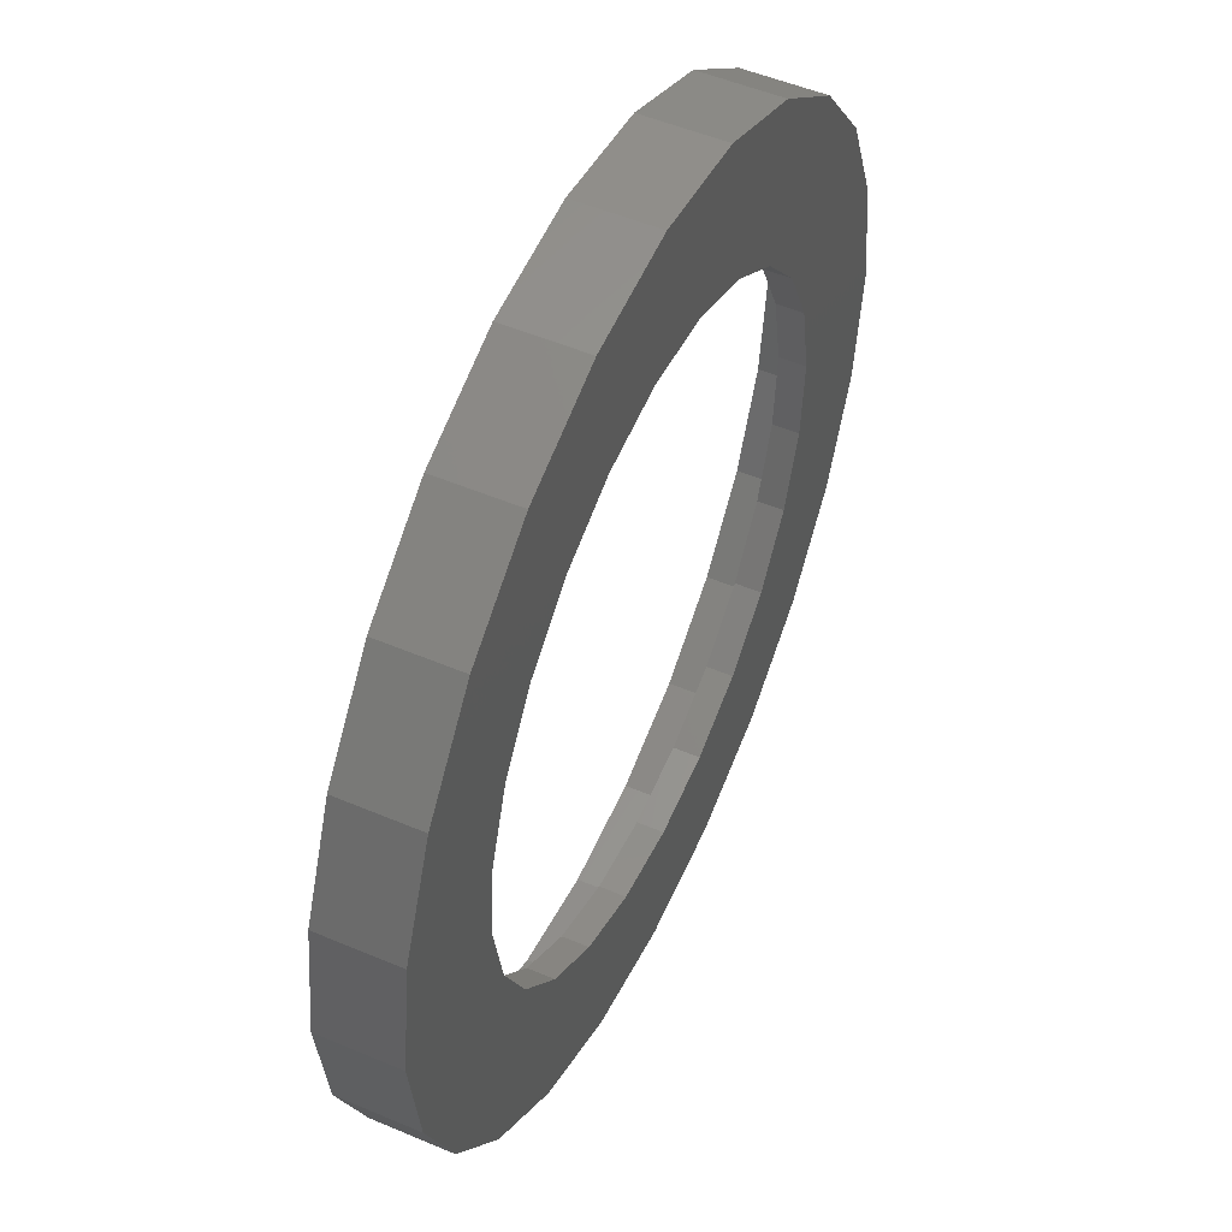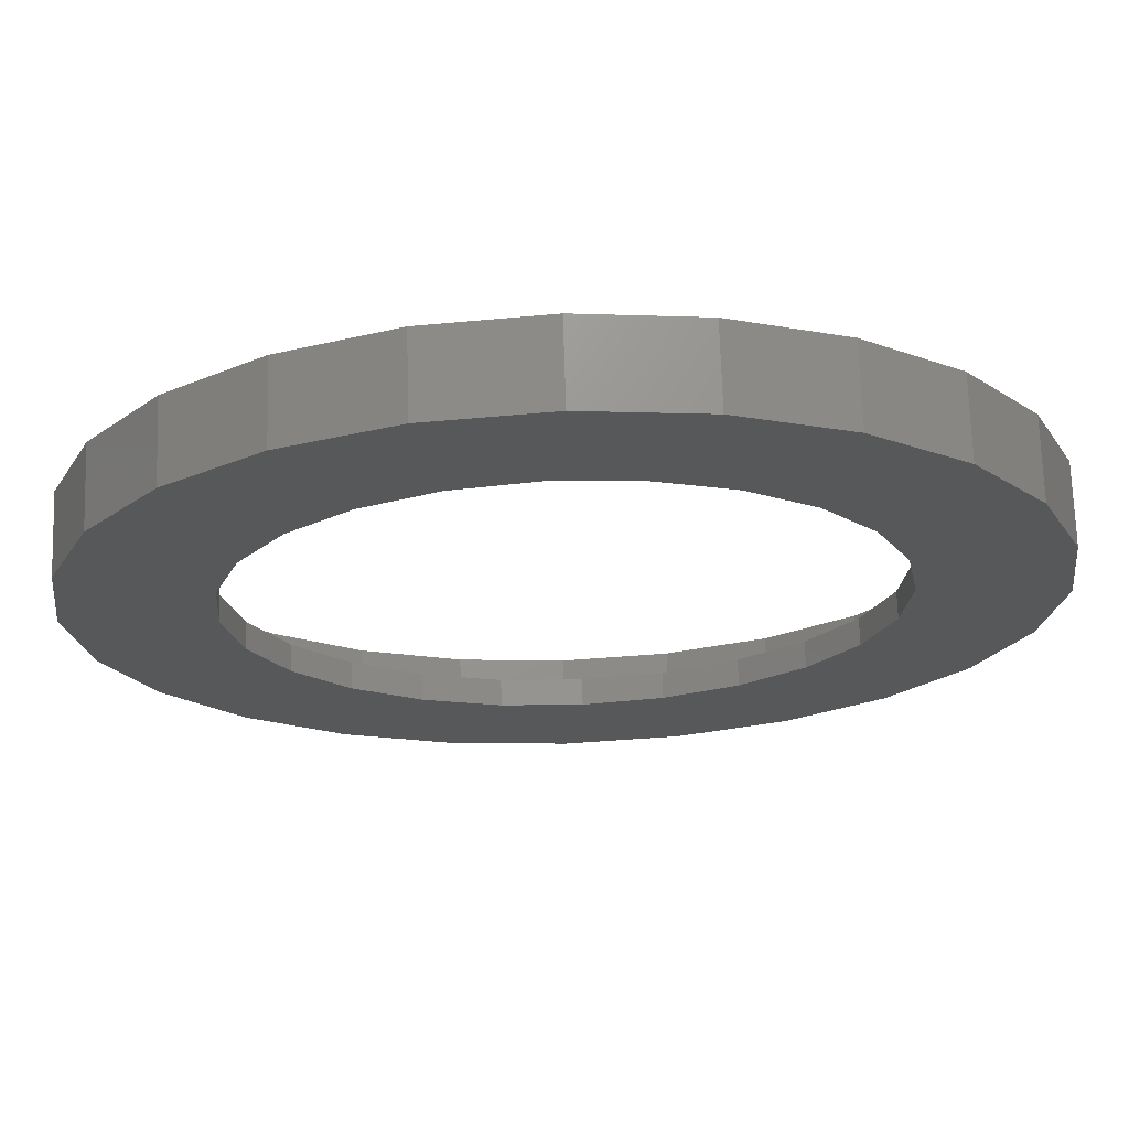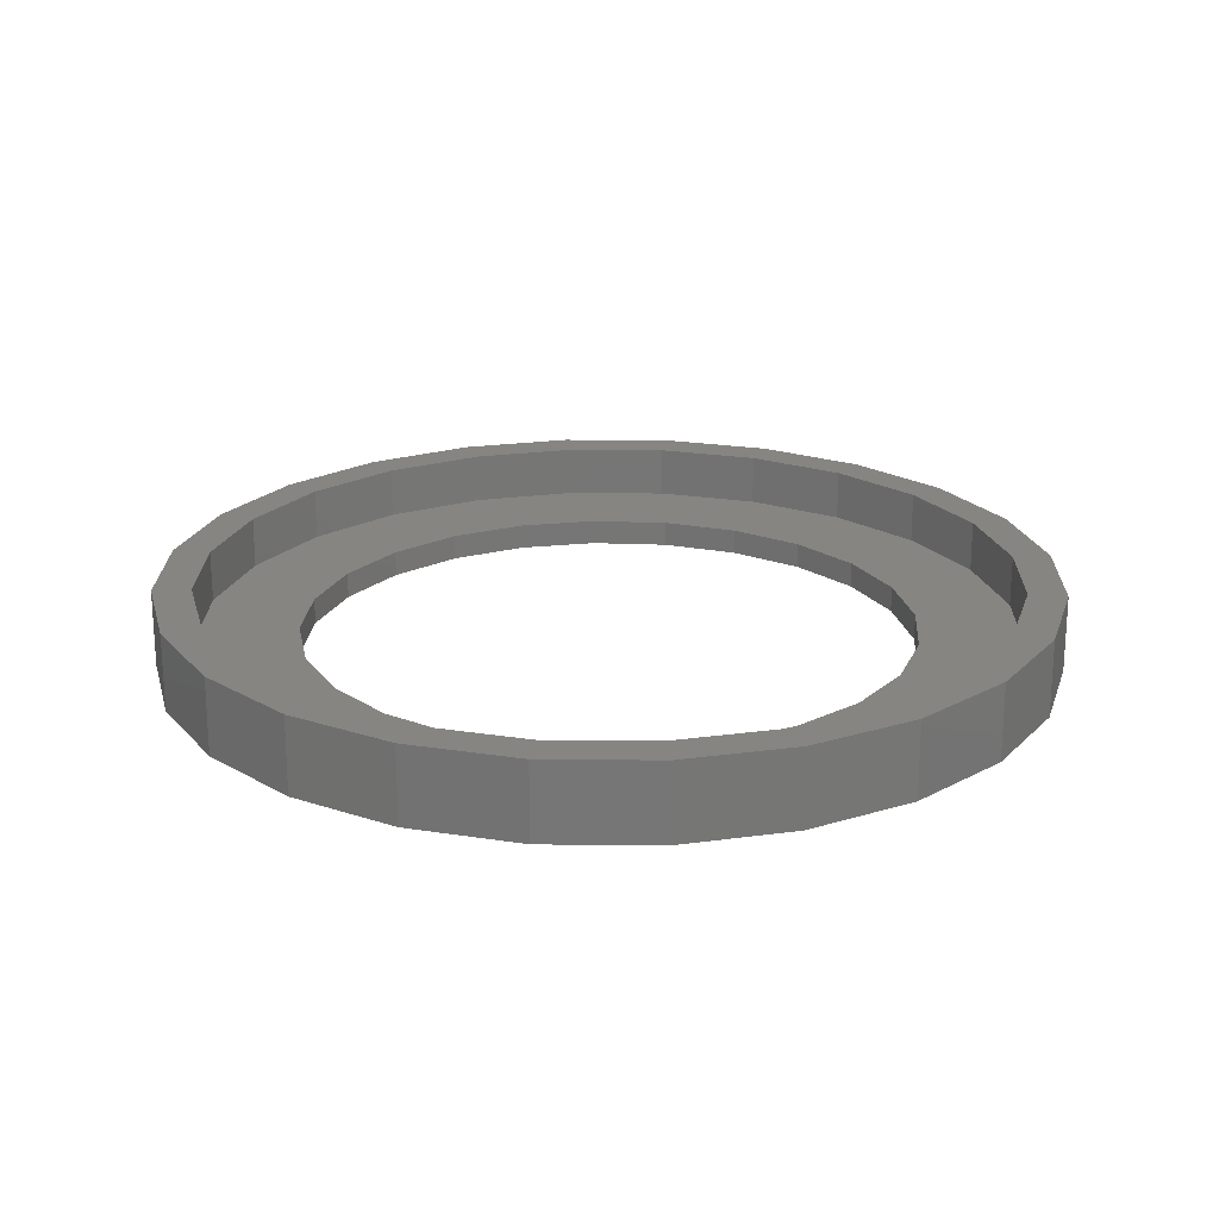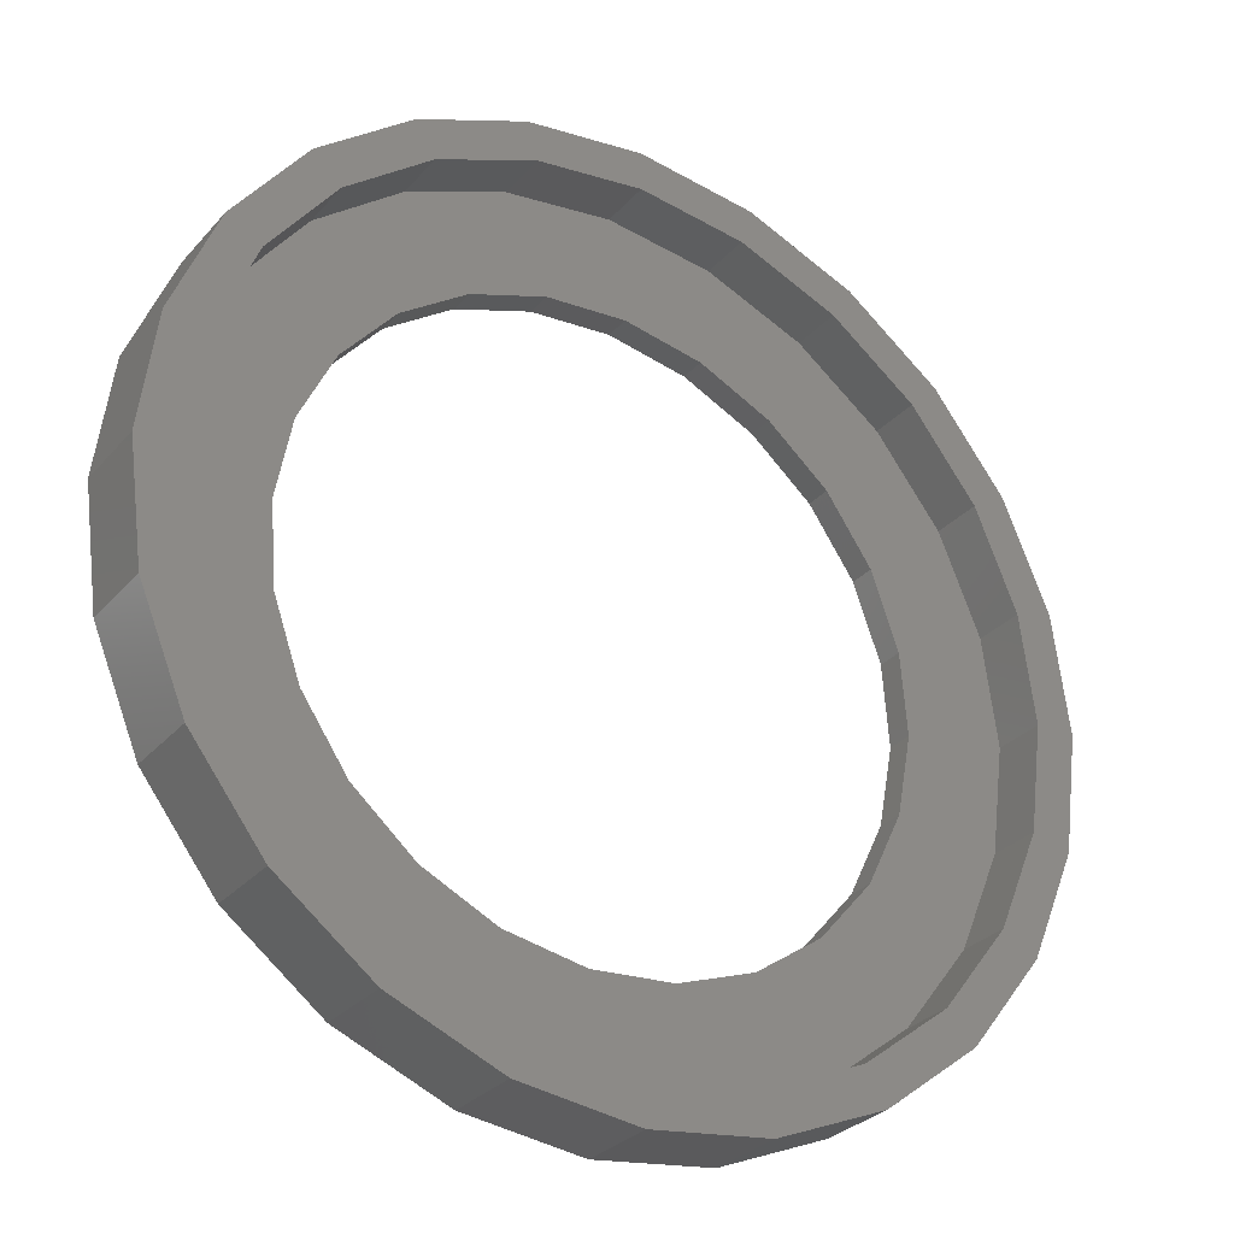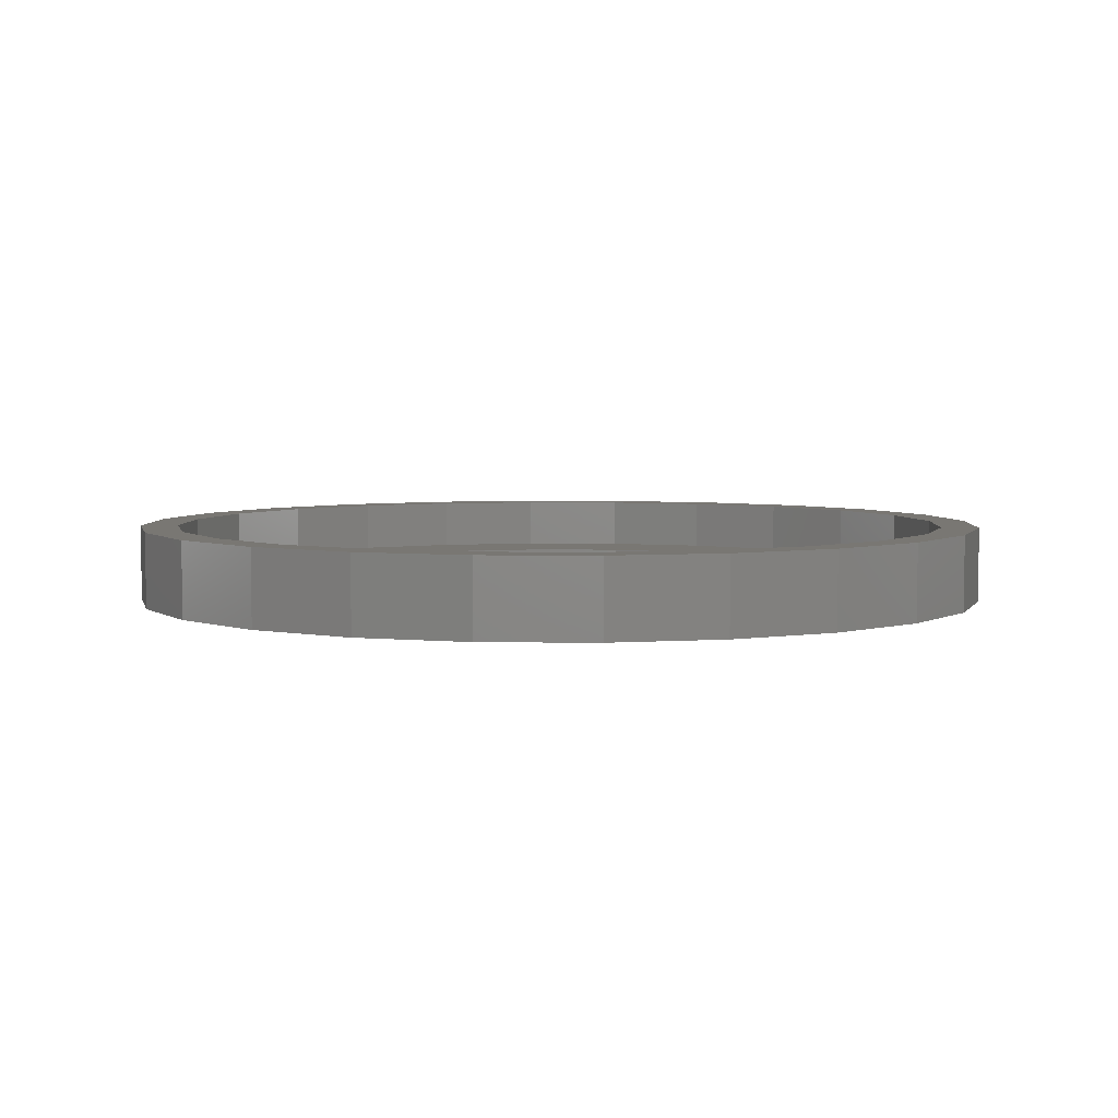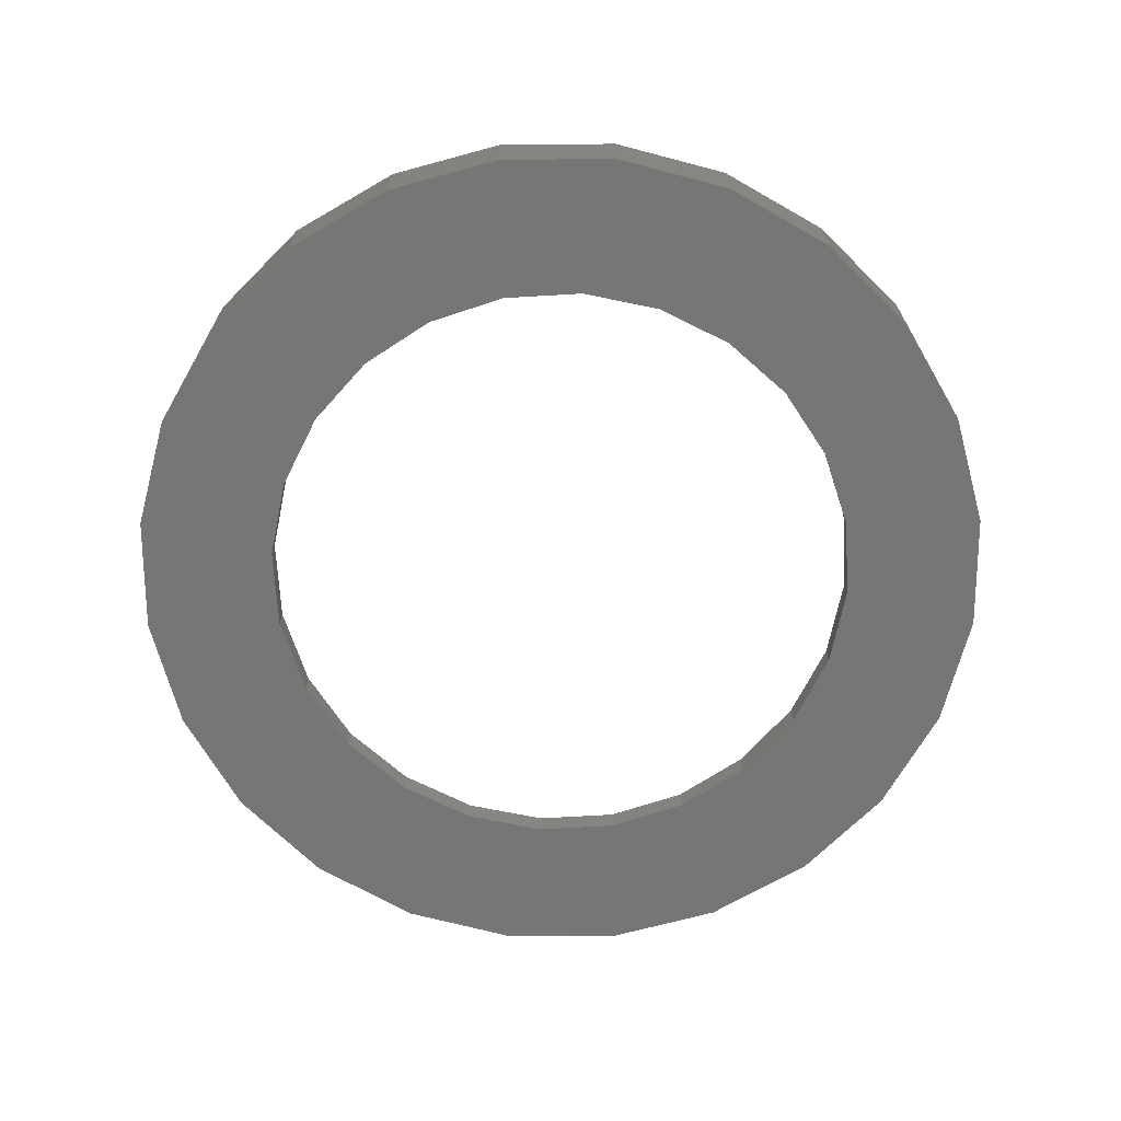
<metadata>
{"format":"stl","ext":"stl","renderer":"f3d","projection":"perspective","resolution":1024,"background":"white","views":[{"elev":51.3,"azim":114.8,"up":"+Y"},{"elev":70.6,"azim":178.2,"up":"+Y"},{"elev":21.1,"azim":-66.5,"up":"+Z"},{"elev":-29.6,"azim":-32.9,"up":"+Y"},{"elev":4.6,"azim":-155.1,"up":"+Z"},{"elev":-68.6,"azim":-142.3,"up":"+Z"}]}
</metadata>
<code>
# stl→obj: 150 verts, 300 faces
v -33.32 8.929 0
v -33.32 -8.929 0
v -34.5 2.113e-15 0
v -29.88 -17.25 0
v -29.88 17.25 0
v -24.4 24.4 0
v -24.4 -24.4 0
v -23.66 1.298 0
v -22.52 7.378 0
v -17.25 29.88 0
v -19.84 12.96 0
v -15.81 17.65 0
v -8.929 33.32 0
v -14.33 18.67 0
v -10.71 21.14 0
v -7.979 22.1 0
v 0 34.5 0
v -4.871 23.19 0
v 1.298 23.66 0
v 8.929 33.32 0
v 7.378 22.52 0
v 12.96 19.84 0
v 17.25 29.88 0
v 17.65 15.81 0
v 24.4 24.4 0
v 21.14 10.71 0
v 23.19 4.871 0
v 23.66 -1.298 0
v 24.4 -24.4 0
v 29.88 -17.25 0
v 29.88 17.25 0
v 33.32 -8.929 0
v 33.32 8.929 0
v 34.5 -6.338e-15 0
v -23.19 -4.871 0
v -17.25 -29.88 0
v -21.14 -10.71 0
v -17.65 -15.81 0
v -16.66 -16.66 0
v -8.929 -33.32 0
v -14.33 -18.67 0
v -12.96 -19.84 0
v -7.378 -22.52 0
v -4.225e-15 -34.5 0
v -1.298 -23.66 0
v 4.871 -23.19 0
v 8.929 -33.32 0
v 10.71 -21.14 0
v 17.25 -29.88 0
v 15.81 -17.65 0
v 19.84 -12.96 0
v 22.52 -7.378 0
v -33.32 -8.929 6
v -33.32 8.929 6
v -34.5 2.113e-15 6
v -29.88 -17.25 6
v -31.5 1.929e-15 6
v -30.43 -8.153 6
v -27.28 -15.75 6
v -24.4 -24.4 6
v -22.27 -22.27 6
v -17.25 -29.88 6
v -15.75 -27.28 6
v -8.929 -33.32 6
v -8.153 -30.43 6
v -4.225e-15 -34.5 6
v -3.858e-15 -31.5 6
v 8.929 -33.32 6
v 8.153 -30.43 6
v 15.75 -27.28 6
v 17.25 -29.88 6
v 22.27 -22.27 6
v 24.4 -24.4 6
v 27.28 -15.75 6
v 29.88 -17.25 6
v 30.43 -8.153 6
v 33.32 -8.929 6
v 31.5 -5.786e-15 6
v -29.88 17.25 6
v -30.43 8.153 6
v -27.28 15.75 6
v -24.4 24.4 6
v -22.27 22.27 6
v -17.25 29.88 6
v -15.75 27.28 6
v -8.929 33.32 6
v -8.153 30.43 6
v 0 34.5 6
v 0 31.5 6
v 8.153 30.43 6
v 8.929 33.32 6
v 15.75 27.28 6
v 17.25 29.88 6
v 22.27 22.27 6
v 24.4 24.4 6
v 27.28 15.75 6
v 29.88 17.25 6
v 30.43 8.153 6
v 33.32 8.929 6
v 34.5 -6.338e-15 6
v -30.43 8.153 2
v -31.5 1.929e-15 2
v -30.43 -8.153 2
v -27.28 -15.75 2
v -22.27 -22.27 2
v -15.75 -27.28 2
v -8.153 -30.43 2
v -3.858e-15 -31.5 2
v 8.153 -30.43 2
v 15.75 -27.28 2
v 22.27 -22.27 2
v 27.28 -15.75 2
v 30.43 -8.153 2
v 31.5 -5.786e-15 2
v 30.43 8.153 2
v 27.28 15.75 2
v 22.27 22.27 2
v 15.75 27.28 2
v 8.153 30.43 2
v 0 31.5 2
v -8.153 30.43 2
v -15.75 27.28 2
v -22.27 22.27 2
v -27.28 15.75 2
v -23.66 1.298 2
v -23.19 -4.871 2
v -21.14 -10.71 2
v -17.65 -15.81 2
v -14.33 -18.67 2
v -12.96 -19.84 2
v -7.378 -22.52 2
v -1.298 -23.66 2
v 4.871 -23.19 2
v 10.71 -21.14 2
v 15.81 -17.65 2
v 19.84 -12.96 2
v 22.52 -7.378 2
v 23.66 -1.298 2
v -22.52 7.378 2
v -19.84 12.96 2
v -15.81 17.65 2
v -14.33 18.67 2
v -10.71 21.14 2
v -4.871 23.19 2
v 1.298 23.66 2
v 7.378 22.52 2
v 12.96 19.84 2
v 17.65 15.81 2
v 21.14 10.71 2
v 23.19 4.871 2
f 1 2 3
f 2 1 4
f 4 1 5
f 4 5 6
f 4 6 7
f 7 6 8
f 8 6 9
f 9 6 10
f 9 10 11
f 11 10 12
f 12 10 13
f 12 13 14
f 14 13 15
f 15 13 16
f 16 13 17
f 16 17 18
f 18 17 19
f 19 17 20
f 19 20 21
f 21 20 22
f 22 20 23
f 22 23 24
f 24 23 25
f 24 25 26
f 26 25 27
f 27 25 28
f 28 25 29
f 29 25 30
f 30 25 31
f 30 31 32
f 32 31 33
f 32 33 34
f 7 35 36
f 35 7 8
f 36 35 37
f 36 37 38
f 36 38 39
f 36 39 40
f 40 39 41
f 40 41 42
f 40 42 43
f 40 43 44
f 44 43 45
f 44 45 46
f 44 46 47
f 47 46 48
f 47 48 49
f 49 48 50
f 49 50 51
f 49 51 29
f 29 51 52
f 29 52 28
f 53 54 55
f 54 53 56
f 54 56 57
f 57 56 58
f 58 56 59
f 59 56 60
f 59 60 61
f 61 60 62
f 61 62 63
f 63 62 64
f 63 64 65
f 65 64 66
f 65 66 67
f 67 66 68
f 67 68 69
f 69 68 70
f 70 68 71
f 70 71 72
f 72 71 73
f 72 73 74
f 74 73 75
f 74 75 76
f 76 75 77
f 76 77 78
f 57 79 54
f 79 57 80
f 79 80 81
f 79 81 82
f 82 81 83
f 82 83 84
f 84 83 85
f 84 85 86
f 86 85 87
f 86 87 88
f 88 87 89
f 88 89 90
f 88 90 91
f 91 90 92
f 91 92 93
f 93 92 94
f 93 94 95
f 95 94 96
f 95 96 97
f 97 96 98
f 97 98 99
f 99 98 78
f 99 78 77
f 99 77 100
f 91 23 20
f 23 91 93
f 93 25 23
f 25 93 95
f 25 97 31
f 97 25 95
f 31 99 33
f 99 31 97
f 33 100 34
f 100 33 99
f 34 77 32
f 77 34 100
f 32 75 30
f 75 32 77
f 30 73 29
f 73 30 75
f 73 49 29
f 49 73 71
f 71 47 49
f 47 71 68
f 68 44 47
f 44 68 66
f 66 40 44
f 40 66 64
f 64 36 40
f 36 64 62
f 62 7 36
f 7 62 60
f 56 7 60
f 7 56 4
f 53 4 56
f 4 53 2
f 55 2 53
f 2 55 3
f 54 3 55
f 3 54 1
f 79 1 54
f 1 79 5
f 82 5 79
f 5 82 6
f 82 10 6
f 10 82 84
f 84 13 10
f 13 84 86
f 86 17 13
f 17 86 88
f 88 20 17
f 20 88 91
f 101 57 102
f 57 101 80
f 102 58 103
f 58 102 57
f 103 59 104
f 59 103 58
f 104 61 105
f 61 104 59
f 61 106 105
f 106 61 63
f 63 107 106
f 107 63 65
f 65 108 107
f 108 65 67
f 67 109 108
f 109 67 69
f 69 110 109
f 110 69 70
f 70 111 110
f 111 70 72
f 74 111 72
f 111 74 112
f 76 112 74
f 112 76 113
f 78 113 76
f 113 78 114
f 98 114 78
f 114 98 115
f 96 115 98
f 115 96 116
f 94 116 96
f 116 94 117
f 94 118 117
f 118 94 92
f 92 119 118
f 119 92 90
f 90 120 119
f 120 90 89
f 89 121 120
f 121 89 87
f 87 122 121
f 122 87 85
f 85 123 122
f 123 85 83
f 123 81 124
f 81 123 83
f 124 80 101
f 80 124 81
f 103 101 102
f 101 103 104
f 101 104 124
f 124 104 105
f 124 105 125
f 125 105 126
f 126 105 127
f 127 105 106
f 127 106 128
f 128 106 129
f 129 106 107
f 129 107 130
f 130 107 131
f 131 107 108
f 131 108 132
f 132 108 133
f 133 108 109
f 133 109 134
f 134 109 110
f 134 110 135
f 135 110 111
f 135 111 136
f 136 111 137
f 137 111 112
f 137 112 138
f 125 123 124
f 123 125 139
f 123 139 140
f 123 140 122
f 122 140 141
f 122 141 142
f 122 142 121
f 121 142 143
f 121 143 144
f 121 144 120
f 120 144 145
f 120 145 119
f 119 145 146
f 119 146 147
f 119 147 118
f 118 147 148
f 118 148 117
f 117 148 149
f 117 149 150
f 117 150 116
f 116 150 138
f 116 138 112
f 116 112 113
f 116 113 115
f 115 113 114
f 143 14 15
f 14 143 142
f 141 14 12
f 14 141 142
f 141 11 140
f 11 141 12
f 140 9 139
f 9 140 11
f 139 8 125
f 8 139 9
f 125 35 126
f 35 125 8
f 126 37 127
f 37 126 35
f 127 38 128
f 38 127 37
f 129 39 41
f 39 129 38
f 38 129 128
f 129 42 41
f 42 129 130
f 130 43 42
f 43 130 131
f 131 45 43
f 45 131 132
f 132 46 45
f 46 132 133
f 133 48 46
f 48 133 134
f 134 50 48
f 50 134 135
f 136 50 135
f 50 136 51
f 137 51 136
f 51 137 52
f 138 52 137
f 52 138 28
f 150 28 138
f 28 150 27
f 149 27 150
f 27 149 26
f 148 26 149
f 26 148 24
f 148 22 24
f 22 148 147
f 147 21 22
f 21 147 146
f 146 19 21
f 19 146 145
f 145 18 19
f 18 145 144
f 144 16 18
f 16 144 15
f 15 144 143

</code>
